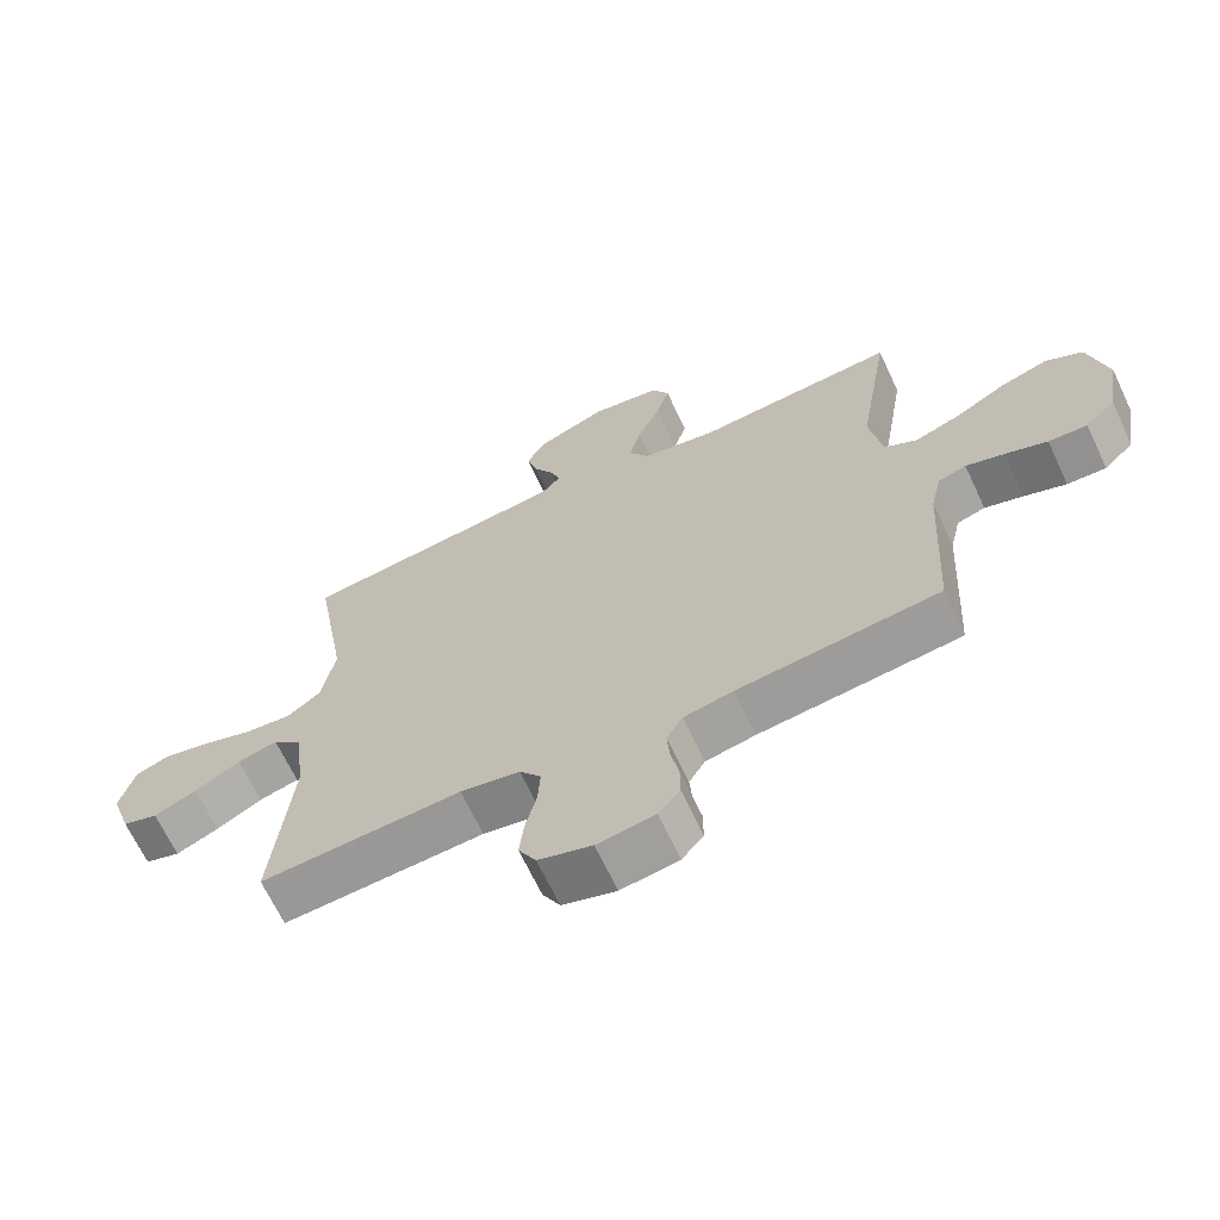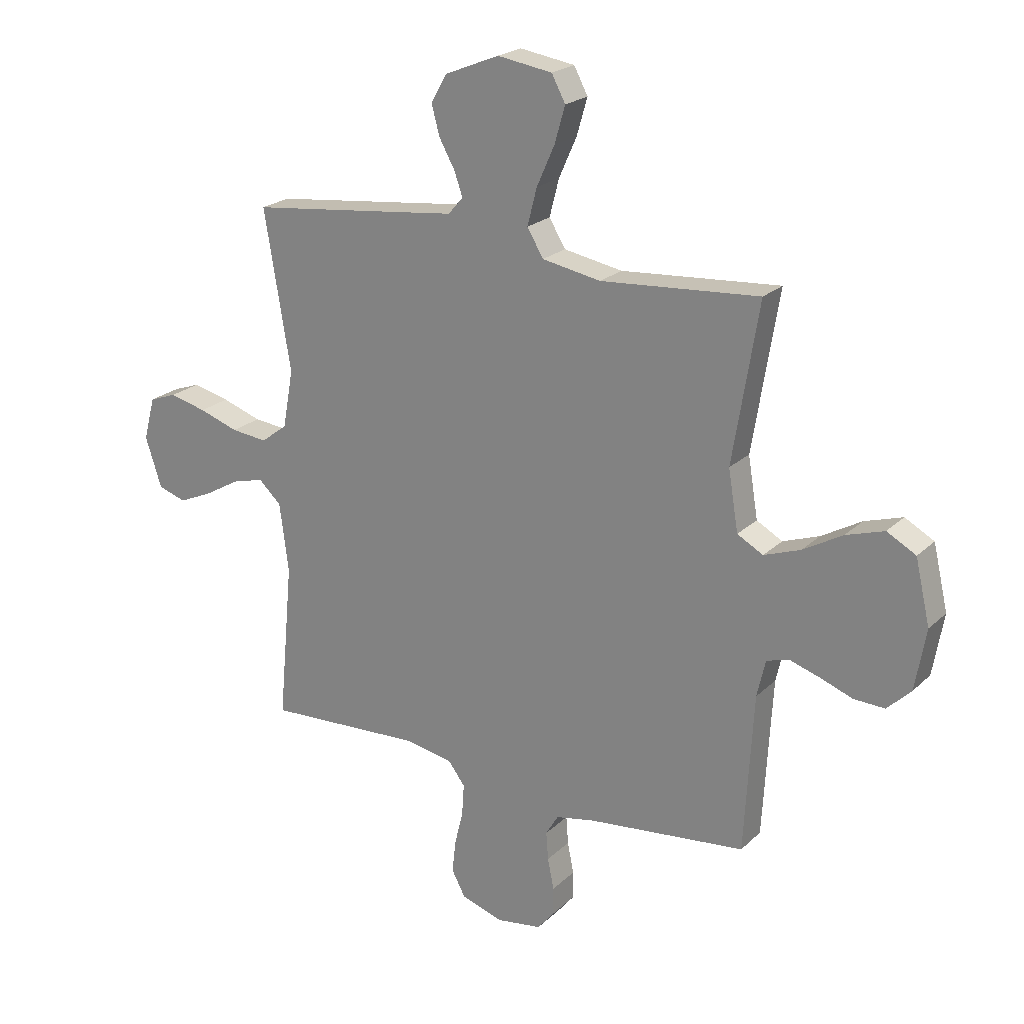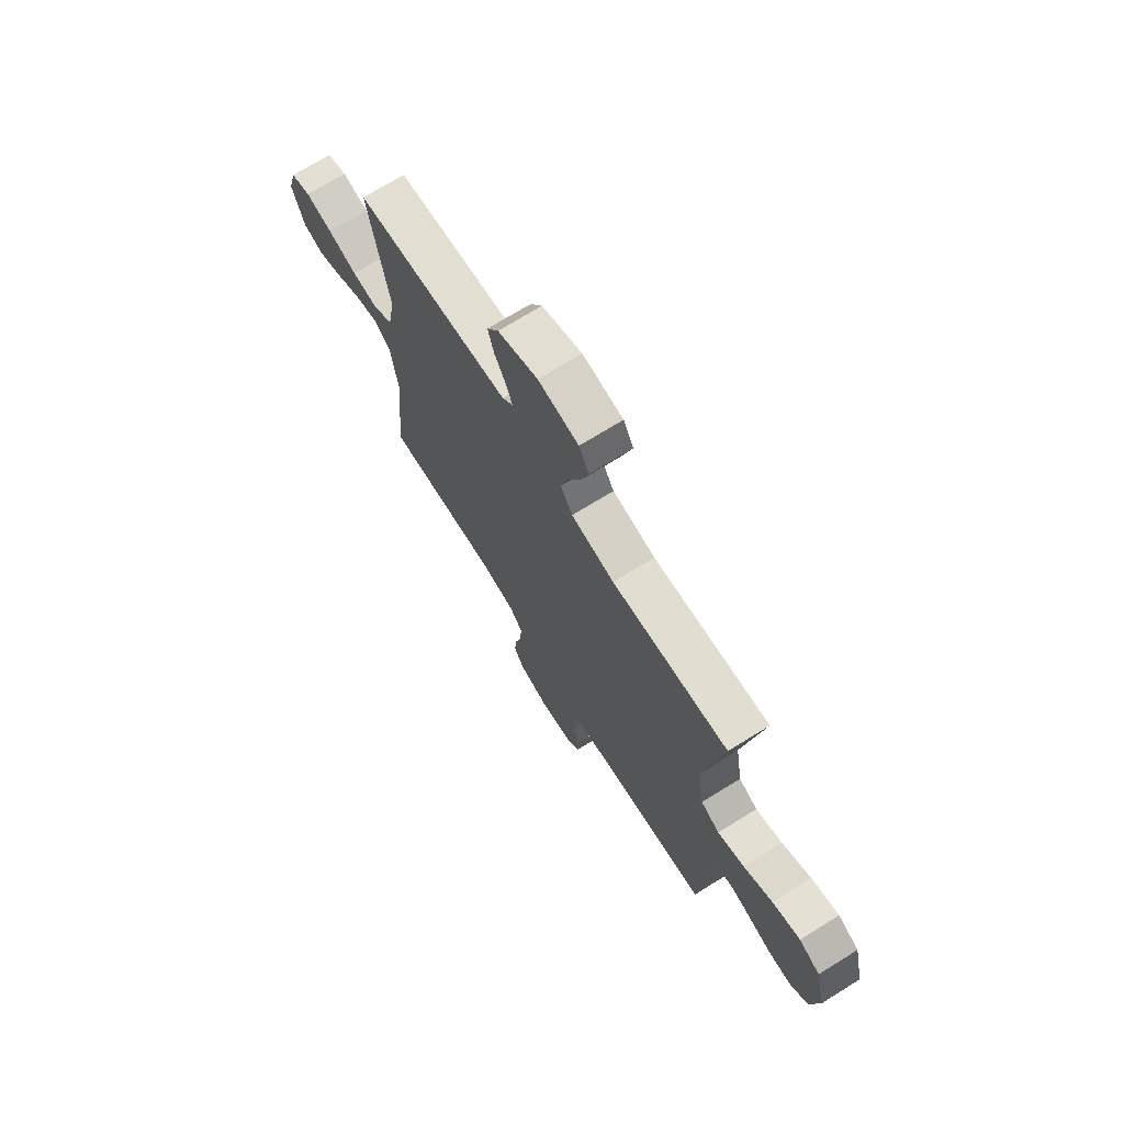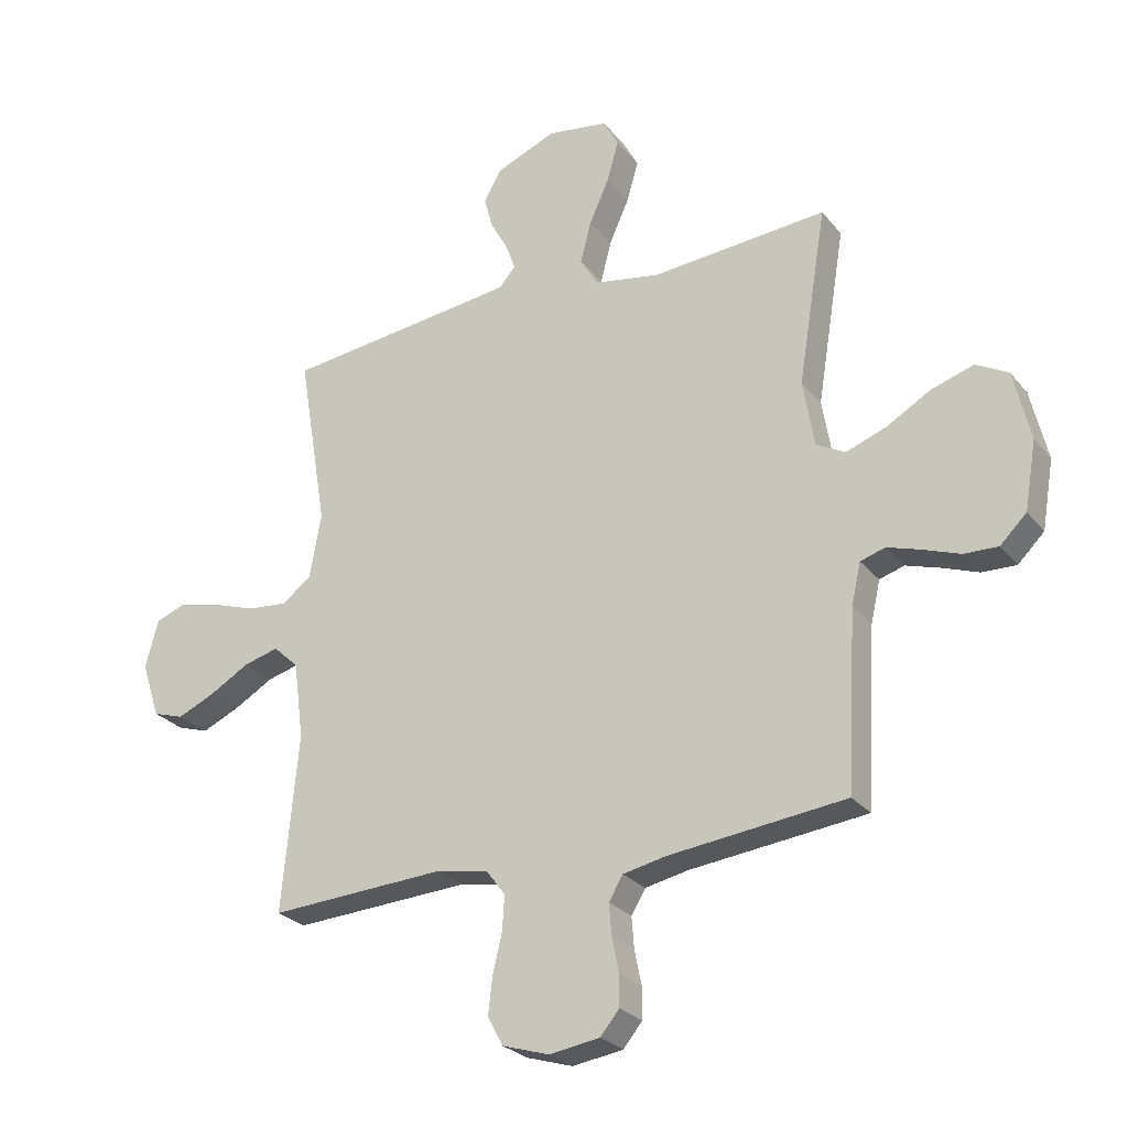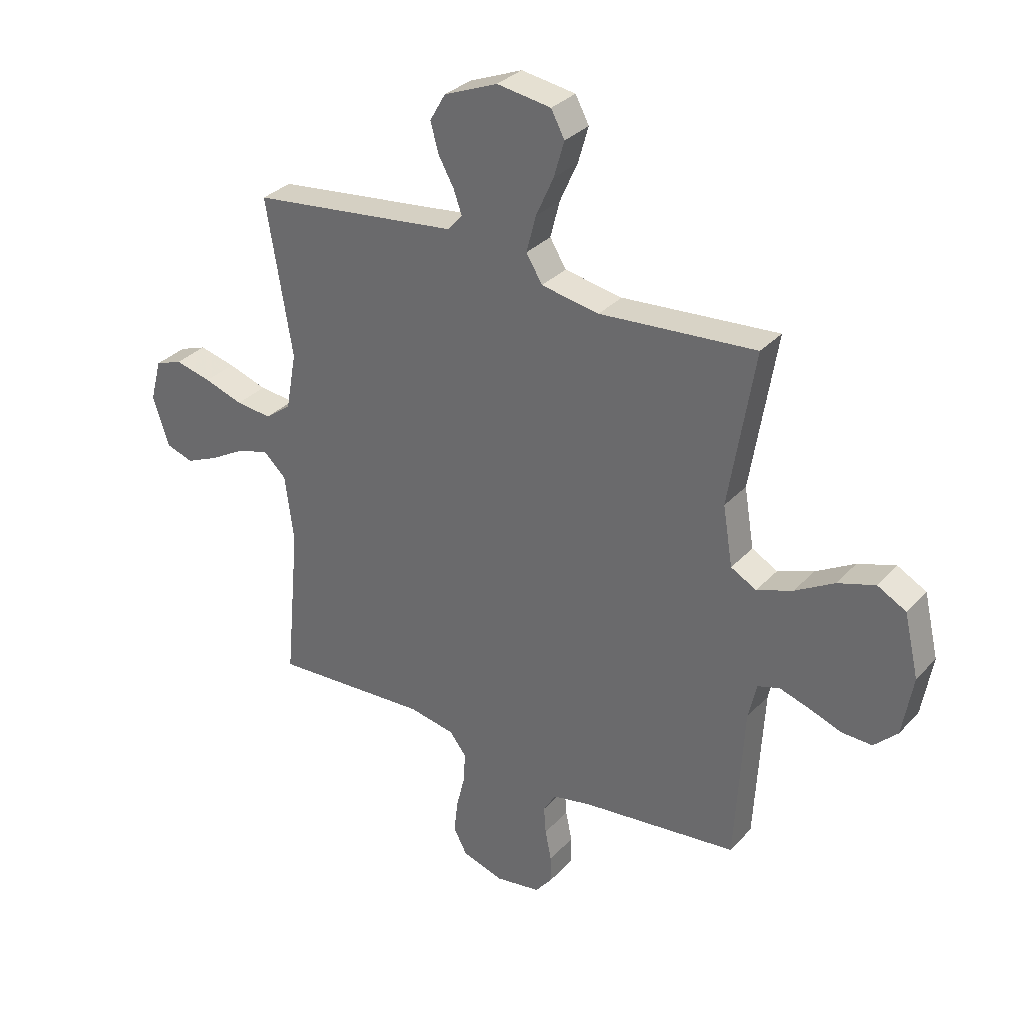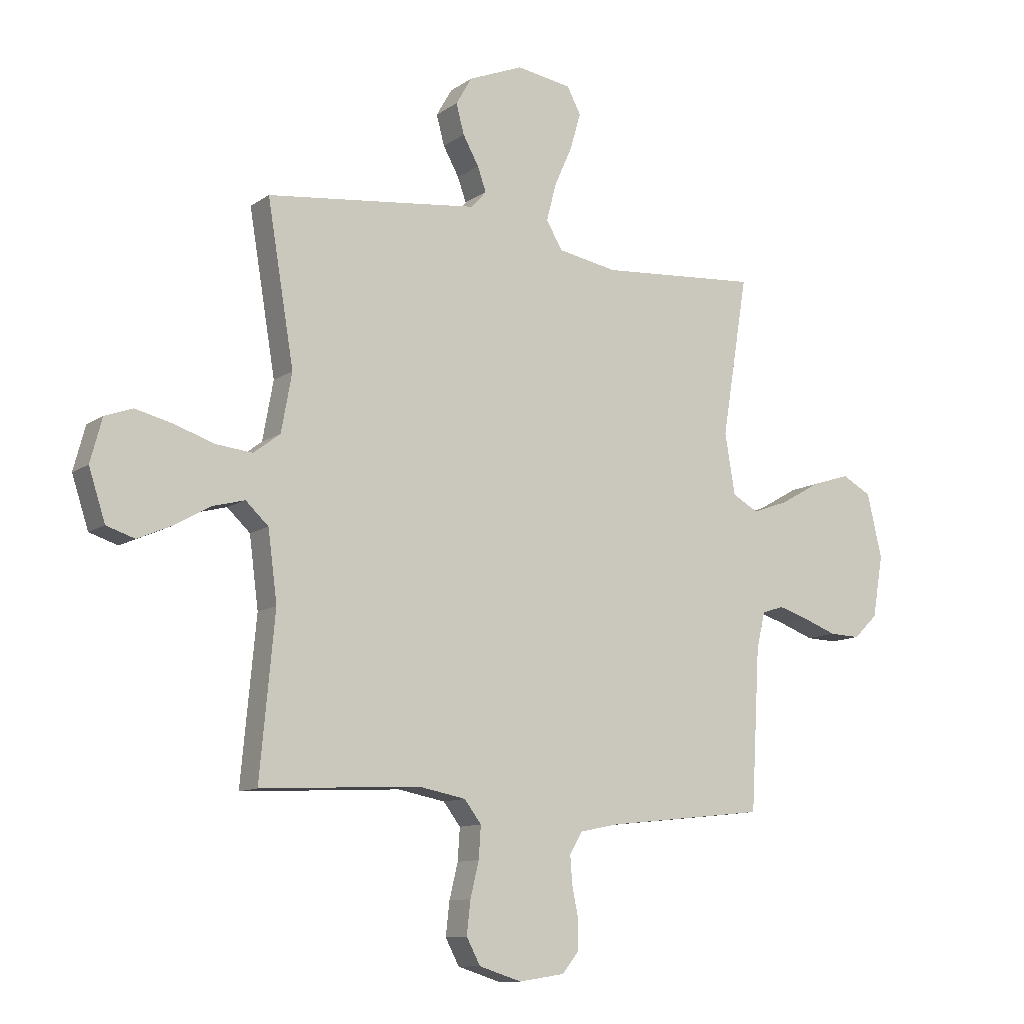
<metadata>
{"format":"obj","ext":"obj","renderer":"f3d","projection":"perspective","resolution":1024,"background":"white","views":[{"elev":-67.2,"azim":-154.8,"up":"+Z"},{"elev":22.0,"azim":-147.3,"up":"+Z"},{"elev":71.7,"azim":-121.8,"up":"+Z"},{"elev":-26.4,"azim":-150.1,"up":"+Z"},{"elev":31.8,"azim":-145.3,"up":"+Z"},{"elev":-10.9,"azim":148.2,"up":"+Z"}]}
</metadata>
<code>
v -0.5 0.07 -0.5
v -0.517 0.07 -0.2
v -0.533 0.07 -0.13
v -0.575 0.07 -0.117
v -0.632 0.07 -0.135
v -0.695 0.07 -0.158
v -0.753 0.07 -0.16
v -0.798 0.07 -0.116
v -0.818 0.07 0
v -0.79 0.07 0.12
v -0.735 0.07 0.15
v -0.663 0.07 0.127
v -0.588 0.07 0.084
v -0.519 0.07 0.059
v -0.47 0.07 0.086
v -0.451 0.07 0.2
v -0.5 0.07 0.5
v -0.2 0.07 0.477
v -0.089 0.07 0.497
v -0.058 0.07 0.548
v -0.076 0.07 0.618
v -0.11 0.07 0.694
v -0.13 0.07 0.763
v -0.104 0.07 0.812
v 0 0.07 0.828
v 0.103 0.07 0.786
v 0.133 0.07 0.734
v 0.118 0.07 0.678
v 0.088 0.07 0.624
v 0.072 0.07 0.579
v 0.1 0.07 0.547
v 0.2 0.07 0.535
v 0.5 0.07 0.5
v 0.45 0.07 0.2
v 0.47 0.07 0.09
v 0.52 0.07 0.052
v 0.589 0.07 0.059
v 0.664 0.07 0.084
v 0.734 0.07 0.101
v 0.786 0.07 0.082
v 0.808 0.07 0
v 0.777 0.07 -0.095
v 0.724 0.07 -0.112
v 0.66 0.07 -0.084
v 0.592 0.07 -0.045
v 0.532 0.07 -0.029
v 0.489 0.07 -0.069
v 0.472 0.07 -0.2
v 0.5 0.07 -0.5
v 0.2 0.07 -0.484
v 0.111 0.07 -0.501
v 0.079 0.07 -0.543
v 0.083 0.07 -0.603
v 0.099 0.07 -0.669
v 0.106 0.07 -0.731
v 0.08 0.07 -0.78
v 0 0.07 -0.805
v -0.086 0.07 -0.792
v -0.118 0.07 -0.753
v -0.118 0.07 -0.7
v -0.106 0.07 -0.641
v -0.102 0.07 -0.588
v -0.126 0.07 -0.548
v -0.2 0.07 -0.533
v -0.5 0 -0.5
v -0.517 0 -0.2
v -0.533 0 -0.13
v -0.575 0 -0.117
v -0.632 0 -0.135
v -0.695 0 -0.158
v -0.753 0 -0.16
v -0.798 0 -0.116
v -0.818 0 0
v -0.79 0 0.12
v -0.735 0 0.15
v -0.663 0 0.127
v -0.588 0 0.084
v -0.519 0 0.059
v -0.47 0 0.086
v -0.451 0 0.2
v -0.5 0 0.5
v -0.2 0 0.477
v -0.089 0 0.497
v -0.058 0 0.548
v -0.076 0 0.618
v -0.11 0 0.694
v -0.13 0 0.763
v -0.104 0 0.812
v 0 0 0.828
v 0.103 0 0.786
v 0.133 0 0.734
v 0.118 0 0.678
v 0.088 0 0.624
v 0.072 0 0.579
v 0.1 0 0.547
v 0.2 0 0.535
v 0.5 0 0.5
v 0.45 0 0.2
v 0.47 0 0.09
v 0.52 0 0.052
v 0.589 0 0.059
v 0.664 0 0.084
v 0.734 0 0.101
v 0.786 0 0.082
v 0.808 0 0
v 0.777 0 -0.095
v 0.724 0 -0.112
v 0.66 0 -0.084
v 0.592 0 -0.045
v 0.532 0 -0.029
v 0.489 0 -0.069
v 0.472 0 -0.2
v 0.5 0 -0.5
v 0.2 0 -0.484
v 0.111 0 -0.501
v 0.079 0 -0.543
v 0.083 0 -0.603
v 0.099 0 -0.669
v 0.106 0 -0.731
v 0.08 0 -0.78
v 0 0 -0.805
v -0.086 0 -0.792
v -0.118 0 -0.753
v -0.118 0 -0.7
v -0.106 0 -0.641
v -0.102 0 -0.588
v -0.126 0 -0.548
v -0.2 0 -0.533
f 58 59 60 61
f 58 61 62
f 57 58 62
f 56 57 62
f 53 54 55 56
f 52 53 56 62
f 51 52 62 63
f 48 49 50
f 47 48 50 51
f 42 43 44 45
f 40 41 42 45
f 40 45 46
f 37 38 39 40
f 37 40 46
f 36 37 46 47
f 32 33 34
f 31 32 34 35
f 30 31 35
f 26 27 28 29
f 26 29 30
f 25 26 30
f 24 25 30
f 21 22 23 24
f 20 21 24 30
f 19 20 30 35
f 16 17 18
f 15 16 18 19
f 10 11 12 13
f 10 13 14
f 9 10 14
f 8 9 14
f 5 6 7 8
f 4 5 8 14
f 3 4 14 15
f 64 1 2
f 47 51 63 64
f 35 36 47 64
f 15 19 35 64
f 2 3 15 64
f 125 124 123 122
f 126 125 122
f 126 122 121
f 126 121 120
f 120 119 118 117
f 126 120 117 116
f 127 126 116 115
f 114 113 112
f 115 114 112 111
f 109 108 107 106
f 109 106 105 104
f 110 109 104
f 104 103 102 101
f 110 104 101
f 111 110 101 100
f 98 97 96
f 99 98 96 95
f 99 95 94
f 93 92 91 90
f 94 93 90
f 94 90 89
f 94 89 88
f 88 87 86 85
f 94 88 85 84
f 99 94 84 83
f 82 81 80
f 83 82 80 79
f 77 76 75 74
f 78 77 74
f 78 74 73
f 78 73 72
f 72 71 70 69
f 78 72 69 68
f 79 78 68 67
f 66 65 128
f 128 127 115 111
f 128 111 100 99
f 128 99 83 79
f 128 79 67 66
f 1 65 66 2
f 2 66 67 3
f 3 67 68 4
f 4 68 69 5
f 5 69 70 6
f 6 70 71 7
f 7 71 72 8
f 8 72 73 9
f 9 73 74 10
f 10 74 75 11
f 11 75 76 12
f 12 76 77 13
f 13 77 78 14
f 14 78 79 15
f 15 79 80 16
f 16 80 81 17
f 17 81 82 18
f 18 82 83 19
f 19 83 84 20
f 20 84 85 21
f 21 85 86 22
f 22 86 87 23
f 23 87 88 24
f 24 88 89 25
f 25 89 90 26
f 26 90 91 27
f 27 91 92 28
f 28 92 93 29
f 29 93 94 30
f 30 94 95 31
f 31 95 96 32
f 32 96 97 33
f 33 97 98 34
f 34 98 99 35
f 35 99 100 36
f 36 100 101 37
f 37 101 102 38
f 38 102 103 39
f 39 103 104 40
f 40 104 105 41
f 41 105 106 42
f 42 106 107 43
f 43 107 108 44
f 44 108 109 45
f 45 109 110 46
f 46 110 111 47
f 47 111 112 48
f 48 112 113 49
f 49 113 114 50
f 50 114 115 51
f 51 115 116 52
f 52 116 117 53
f 53 117 118 54
f 54 118 119 55
f 55 119 120 56
f 56 120 121 57
f 57 121 122 58
f 58 122 123 59
f 59 123 124 60
f 60 124 125 61
f 61 125 126 62
f 62 126 127 63
f 63 127 128 64
f 64 128 65 1

</code>
